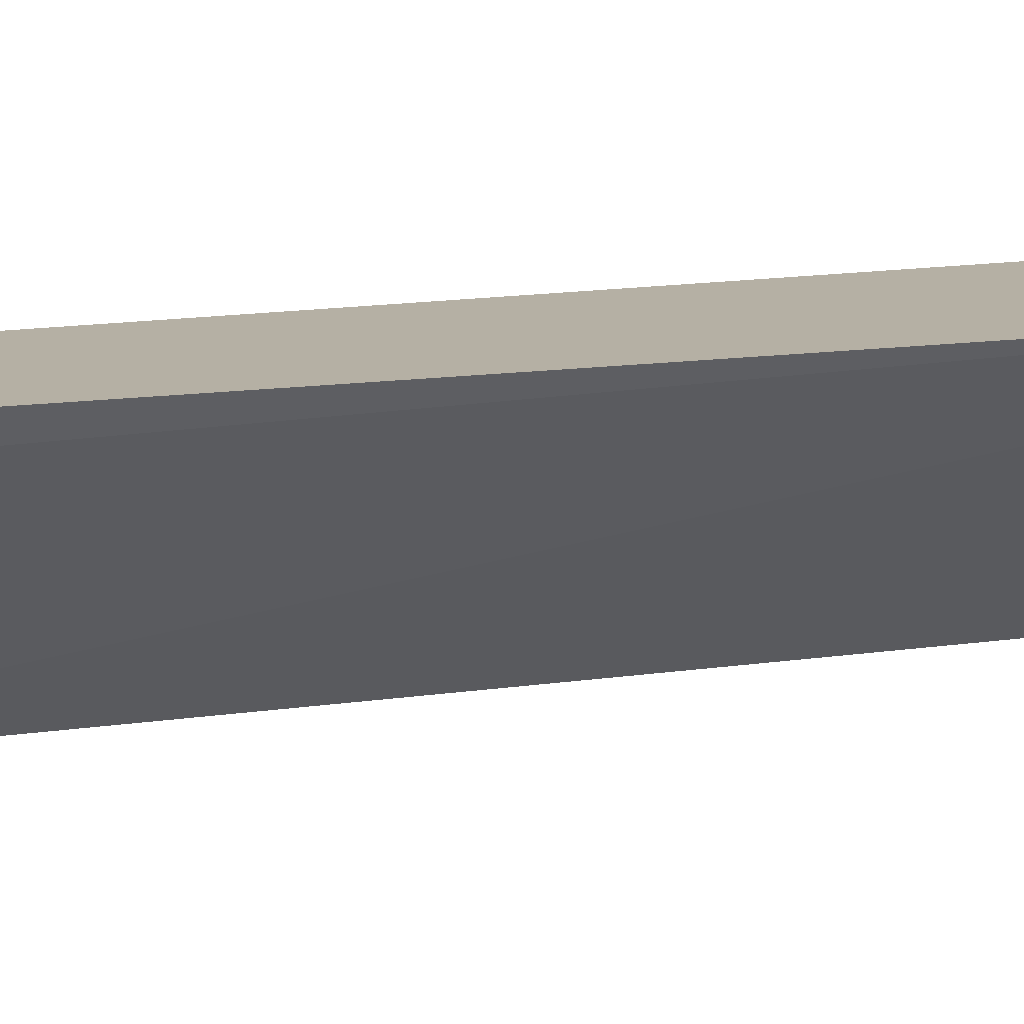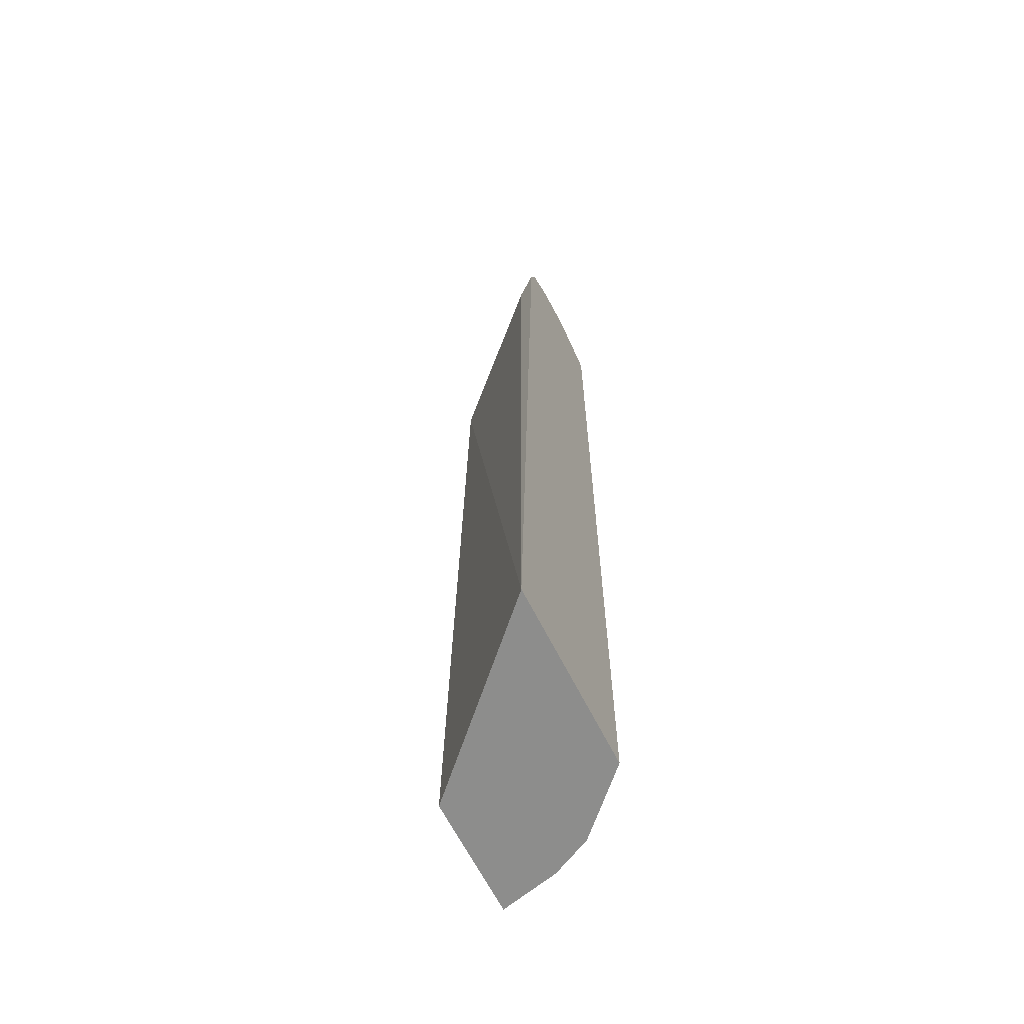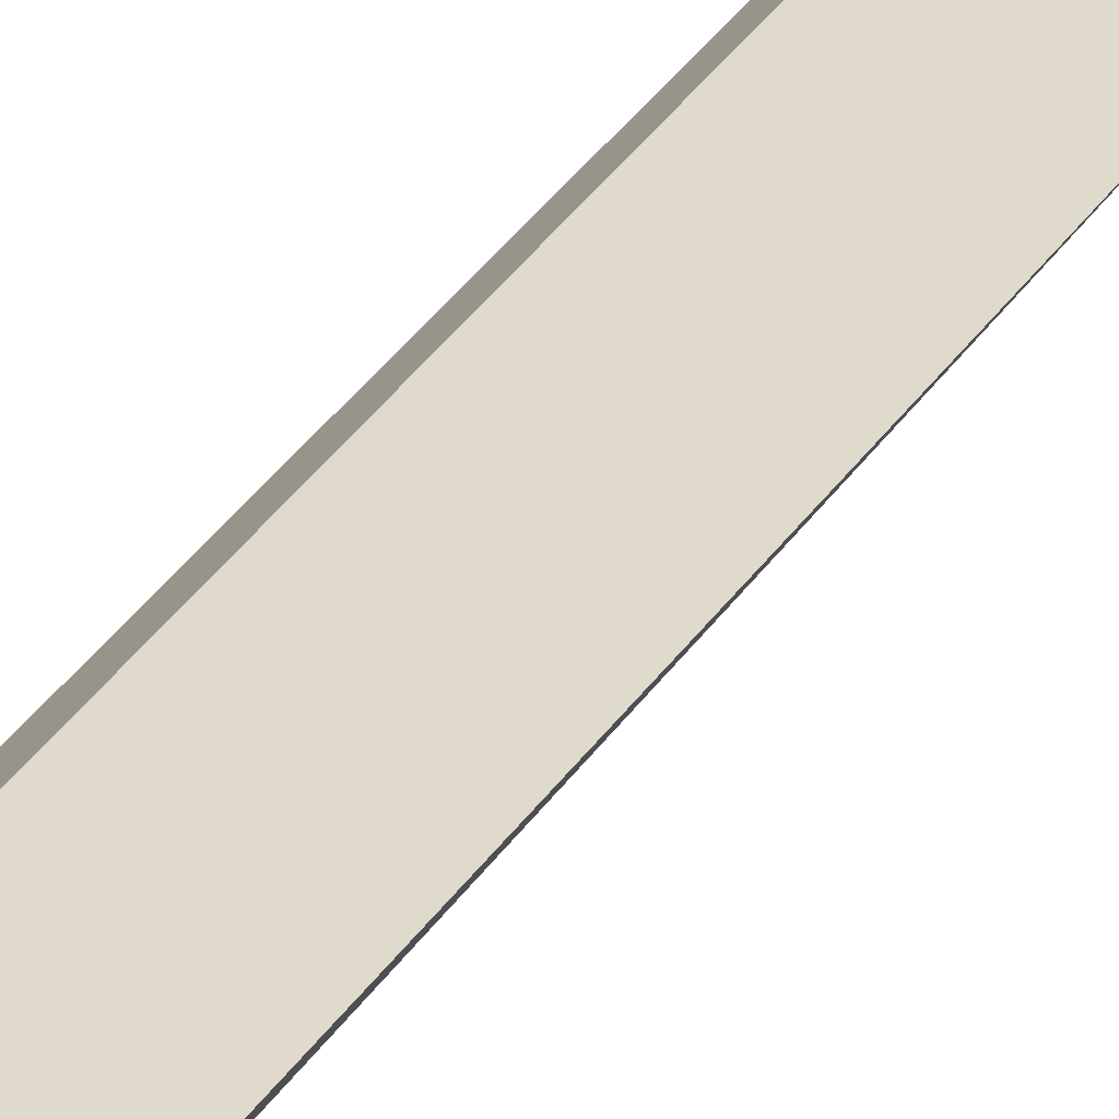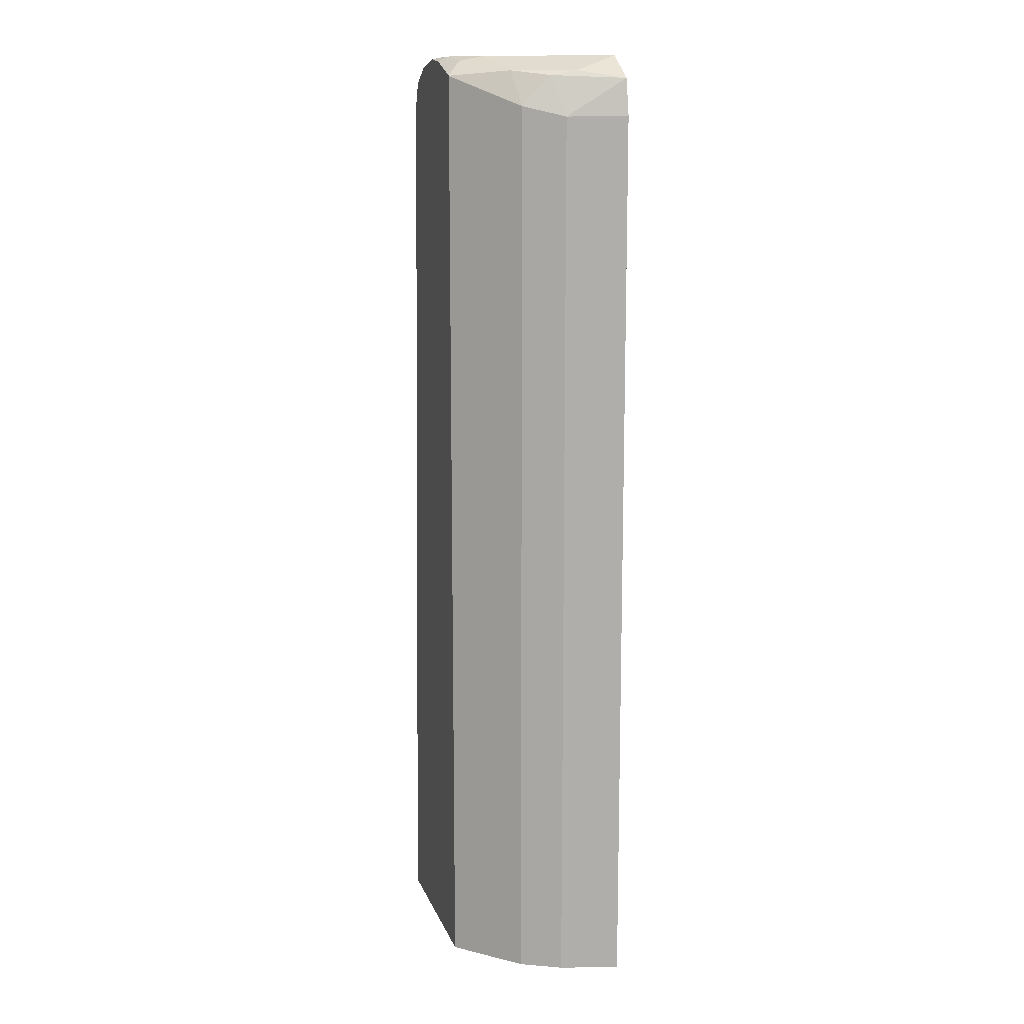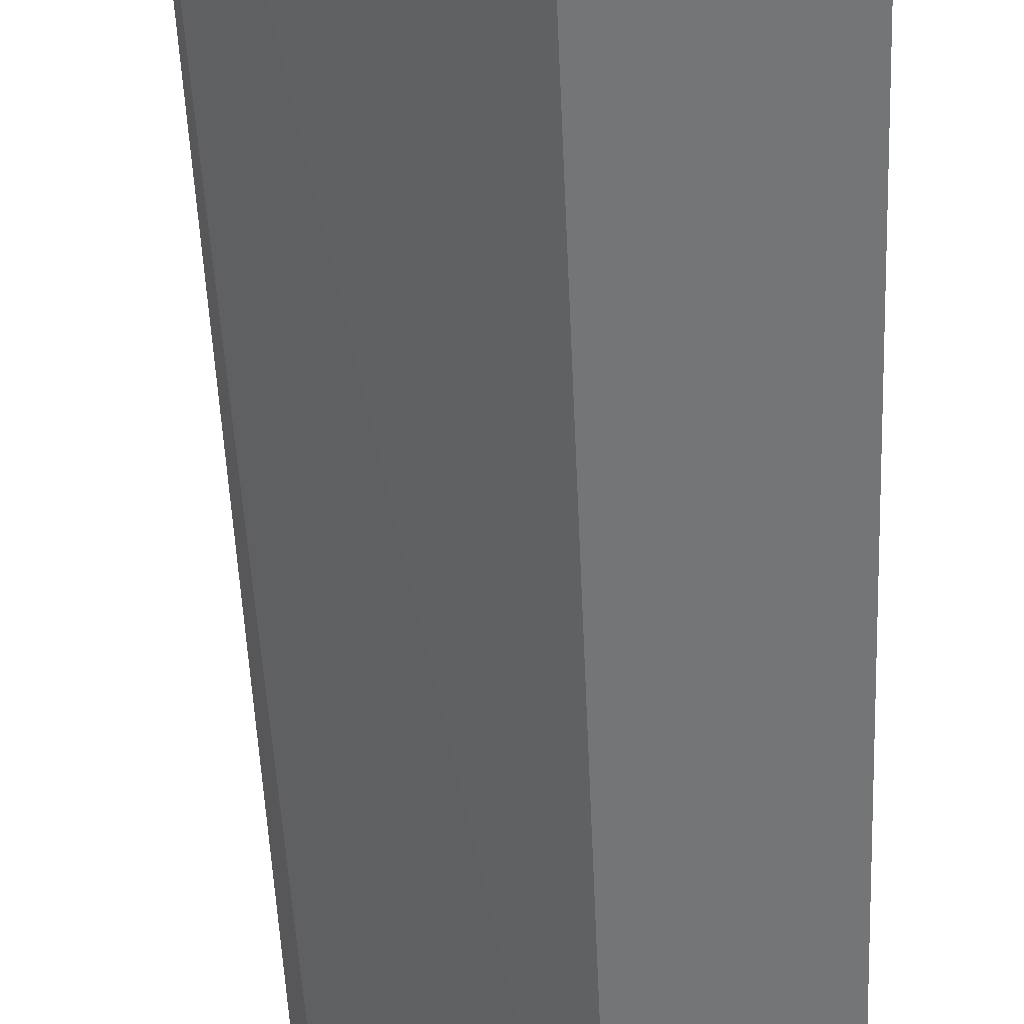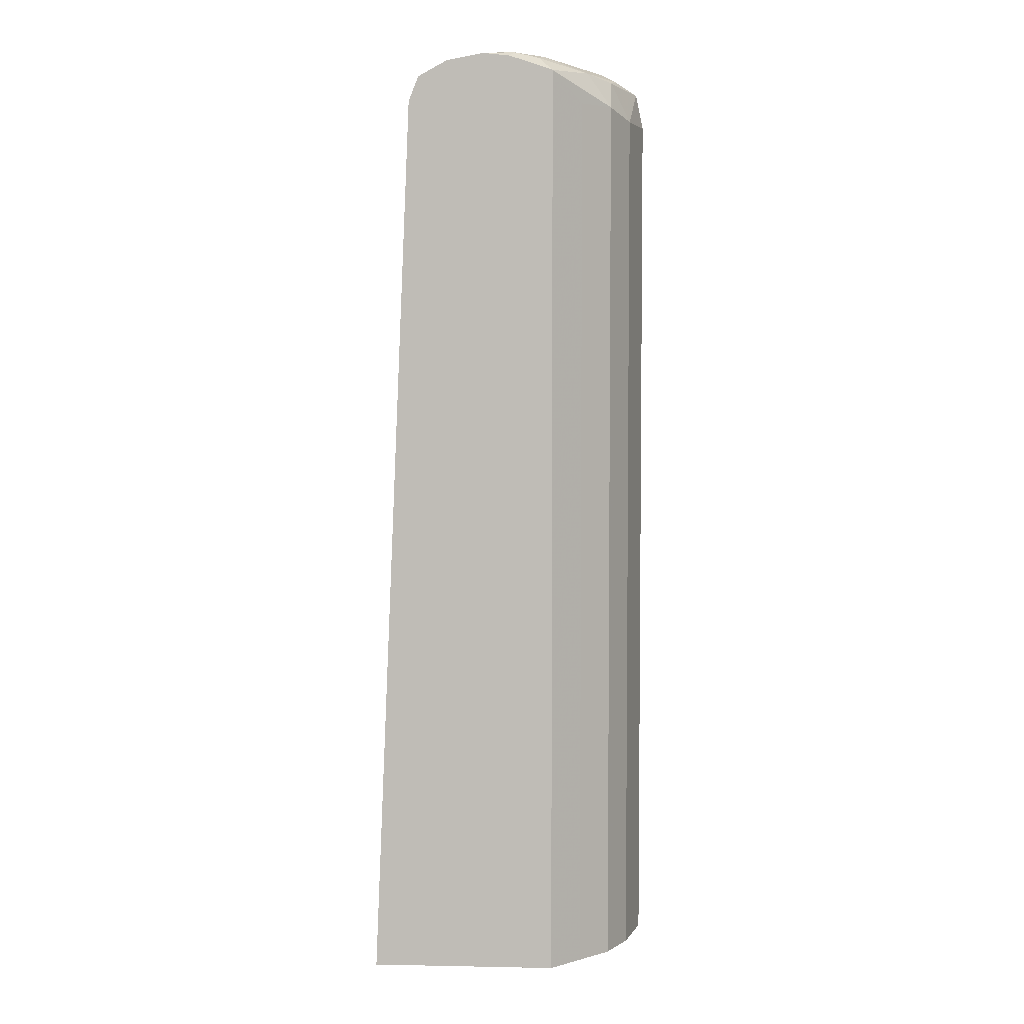
<metadata>
{"format":"obj","ext":"obj","renderer":"f3d","projection":"perspective","resolution":1024,"background":"white","views":[{"elev":11.6,"azim":-113.3,"up":"+Z"},{"elev":-64.4,"azim":-63.4,"up":"+Y"},{"elev":32.5,"azim":-154.3,"up":"+Z"},{"elev":12.5,"azim":74.3,"up":"+Y"},{"elev":-56.4,"azim":1.2,"up":"+Z"},{"elev":4.2,"azim":3.6,"up":"+Y"}]}
</metadata>
<code>
v 0.1668 -0.4076 0.6064
v 0.3421 -0.4075 0.431
v 0.3413 -0.4076 0.4321
v 0.3752 -0.4076 0.6064
v 0.2098 0.6064 0.6064
v 0.2207 0.5847 0.5847
v 0.3637 0.5953 0.431
v 0.3429 -0.4076 0.431
v 0.4082 -0.4076 0.5737
v 0.3752 0.6395 0.6064
v 0.221 0.6342 0.6064
v 0.372 0.6327 0.431
v 0.3638 0.5963 0.431
v 0.4795 -0.4076 0.431
v 0.4413 -0.4076 0.5406
v 0.4082 0.6067 0.5737
v 0.4413 0.6067 0.5406
v 0.3751 0.6398 0.6064
v 0.254 0.6522 0.6064
v 0.3806 0.6535 0.4468
v 0.3727 0.6339 0.431
v 0.4633 -0.4076 0.4965
v 0.4795 0.5964 0.431
v 0.452 -0.4076 0.5191
v 0.4633 0.5956 0.4965
v 0.4413 0.6398 0.5075
v 0.4137 0.6453 0.5461
v 0.3747 0.6401 0.6064
v 0.2957 0.6597 0.6064
v 0.2979 0.6619 0.5957
v 0.3971 0.6619 0.4634
v 0.3964 0.6497 0.431
v 0.4301 0.6617 0.431
v 0.4712 0.6367 0.431
v 0.4468 0.6453 0.4799
v 0.3971 0.6619 0.4965
v 0.364 0.6619 0.5626
v 0.3585 0.6564 0.5902
v 0.3309 0.6619 0.5957
v 0.3256 0.6565 0.6064
f 20 33 32
f 20 31 33
f 20 32 21
f 19 31 20
f 19 30 31
f 19 29 30
f 18 27 28
f 17 25 26
f 17 27 18
f 17 26 27
f 15 24 17
f 14 25 22
f 11 21 12
f 22 25 24
f 11 20 21
f 17 24 25
f 23 34 25
f 29 40 39
f 26 34 35
f 11 19 20
f 37 39 38
f 33 35 34
f 33 36 35
f 31 36 33
f 30 36 31
f 30 37 36
f 25 34 26
f 30 39 37
f 28 39 40
f 28 38 39
f 27 38 28
f 27 37 38
f 27 36 37
f 27 35 36
f 26 35 27
f 29 39 30
f 10 17 18
f 14 23 25
f 9 17 16
f 1 11 5
f 1 19 11
f 1 29 19
f 1 40 29
f 1 28 40
f 1 18 28
f 1 10 18
f 1 5 6
f 1 4 10
f 1 24 15
f 1 22 24
f 1 14 22
f 1 8 14
f 1 3 8
f 1 2 3
f 10 16 17
f 1 15 9
f 1 6 7
f 1 9 4
f 2 8 3
f 9 15 17
f 1 7 2
f 6 13 7
f 6 12 13
f 5 11 12
f 4 16 10
f 4 9 16
f 2 14 8
f 5 12 6
f 2 34 23
f 2 33 34
f 2 32 33
f 2 21 32
f 2 12 21
f 2 7 13
f 2 23 14
f 2 13 12

</code>
